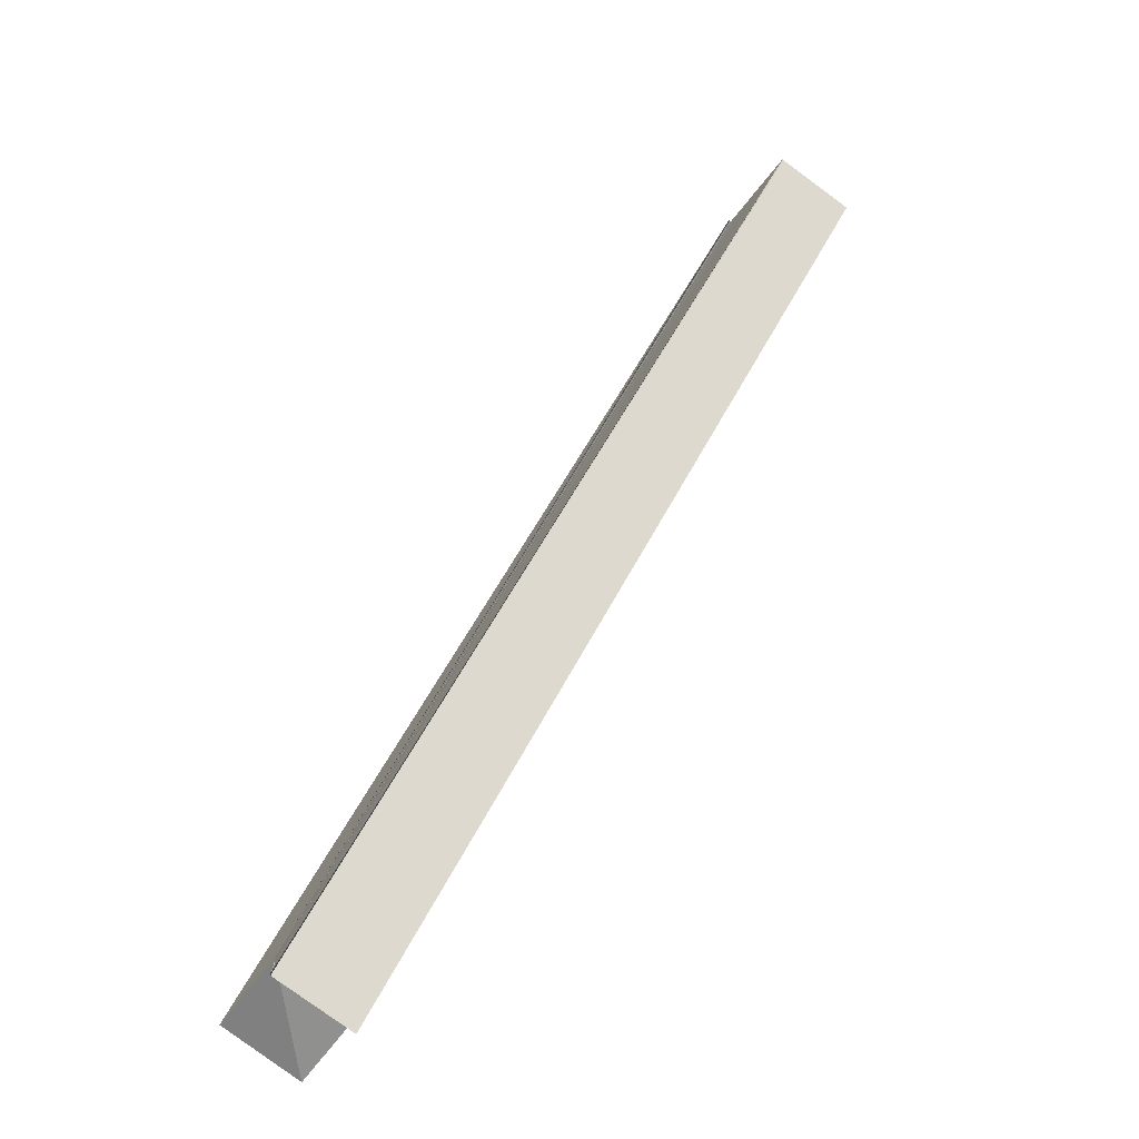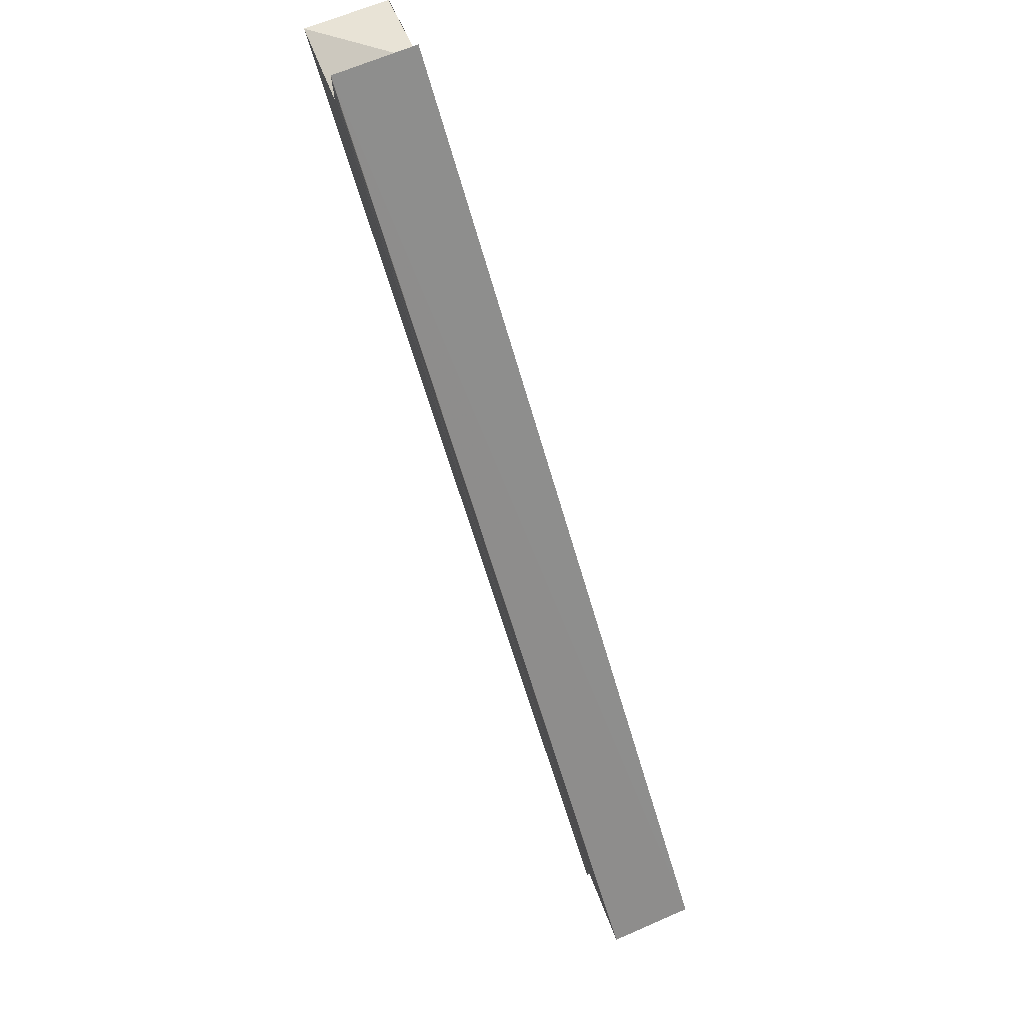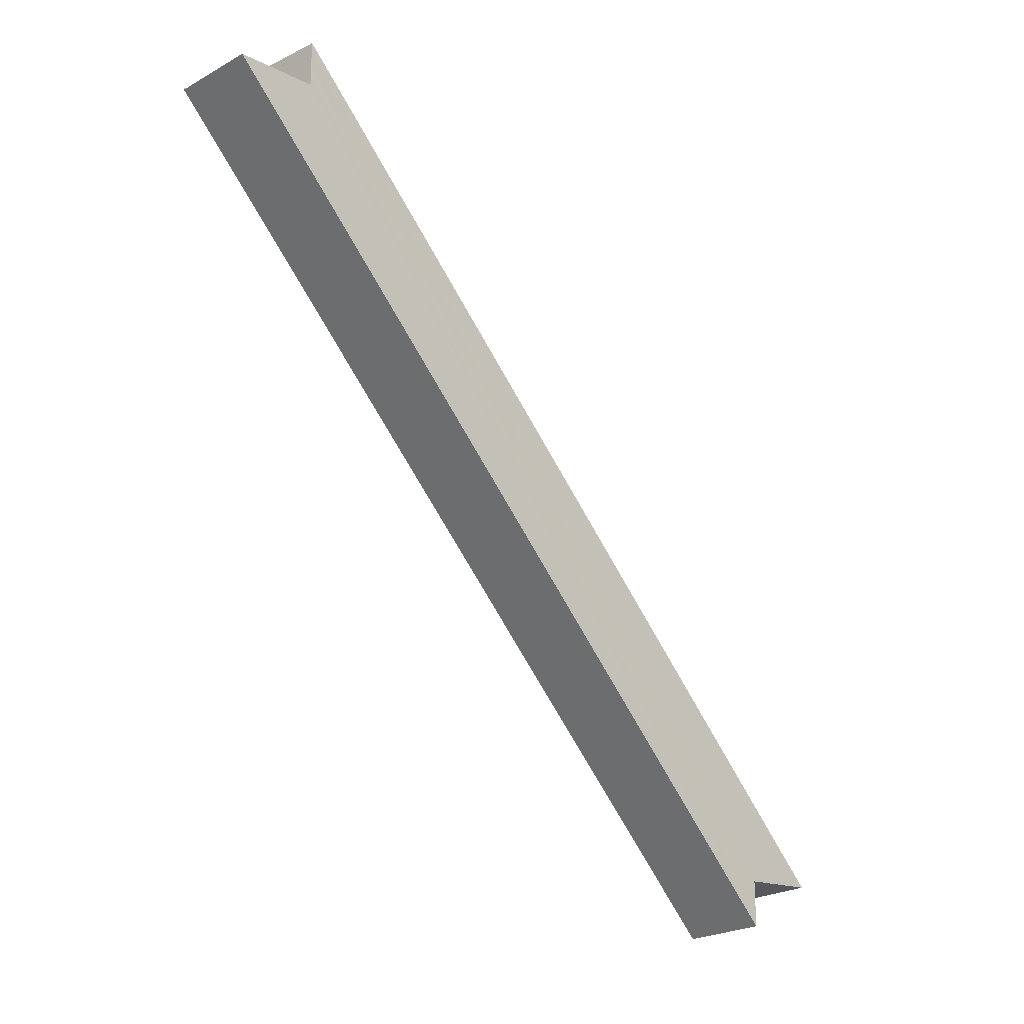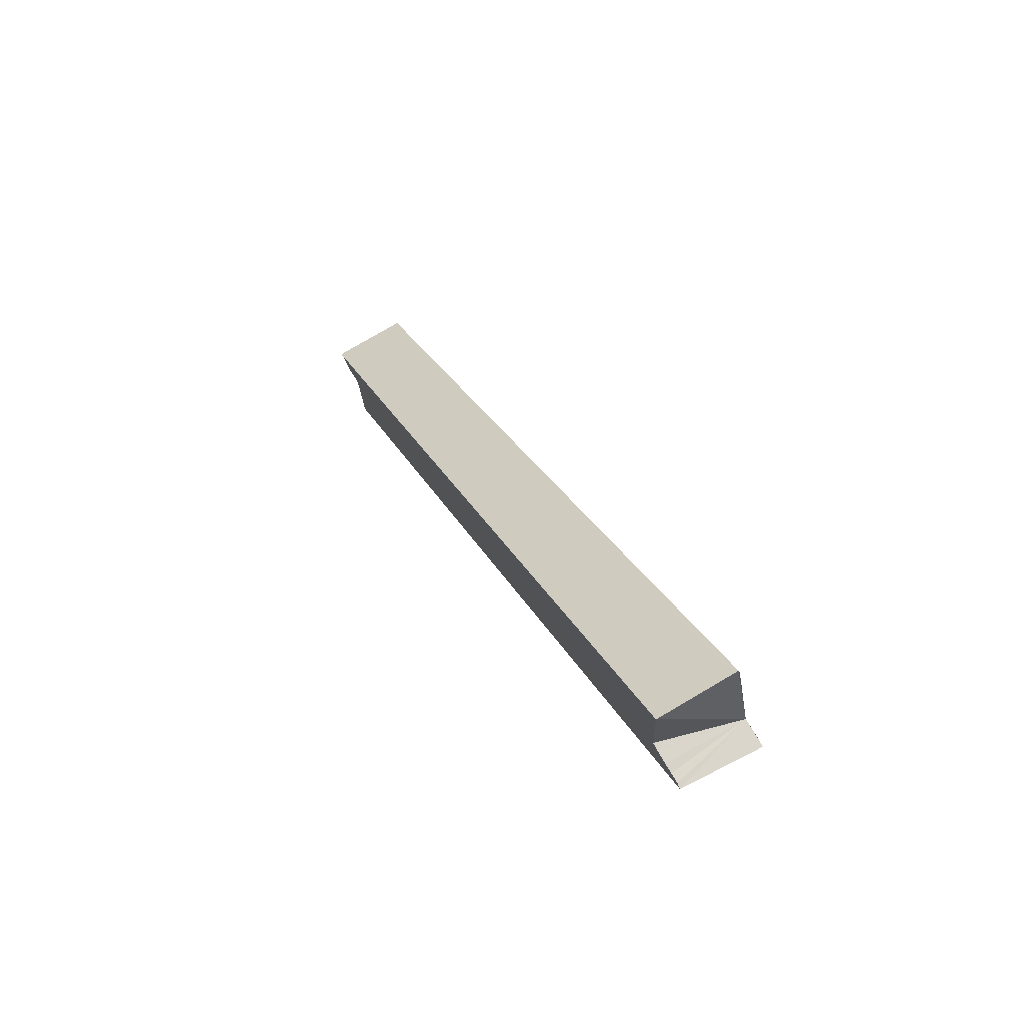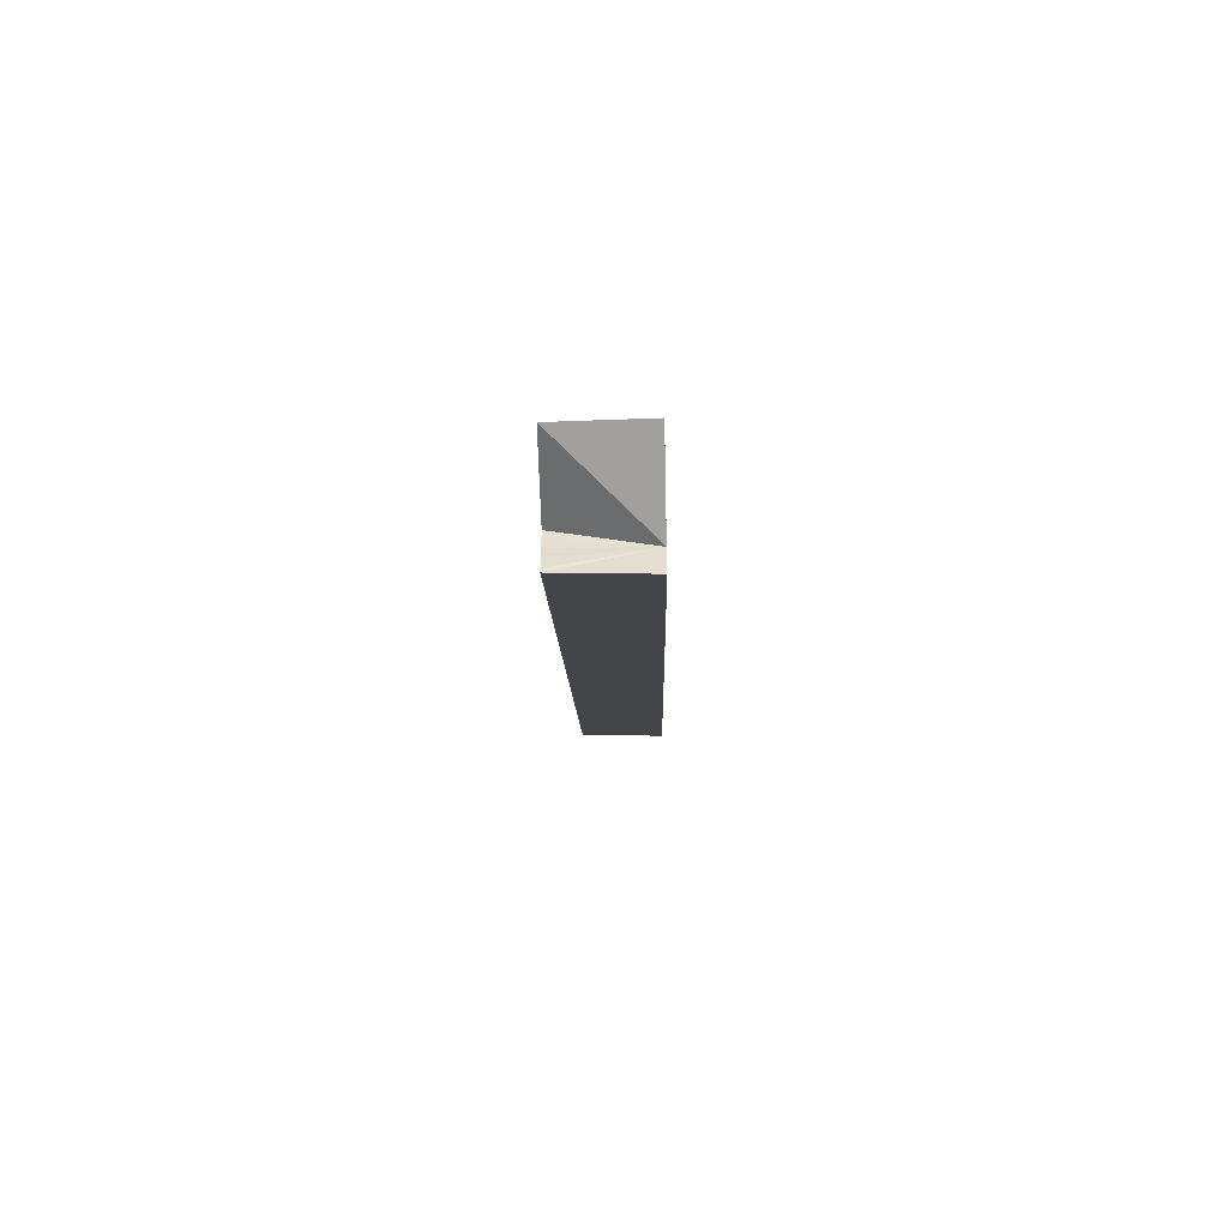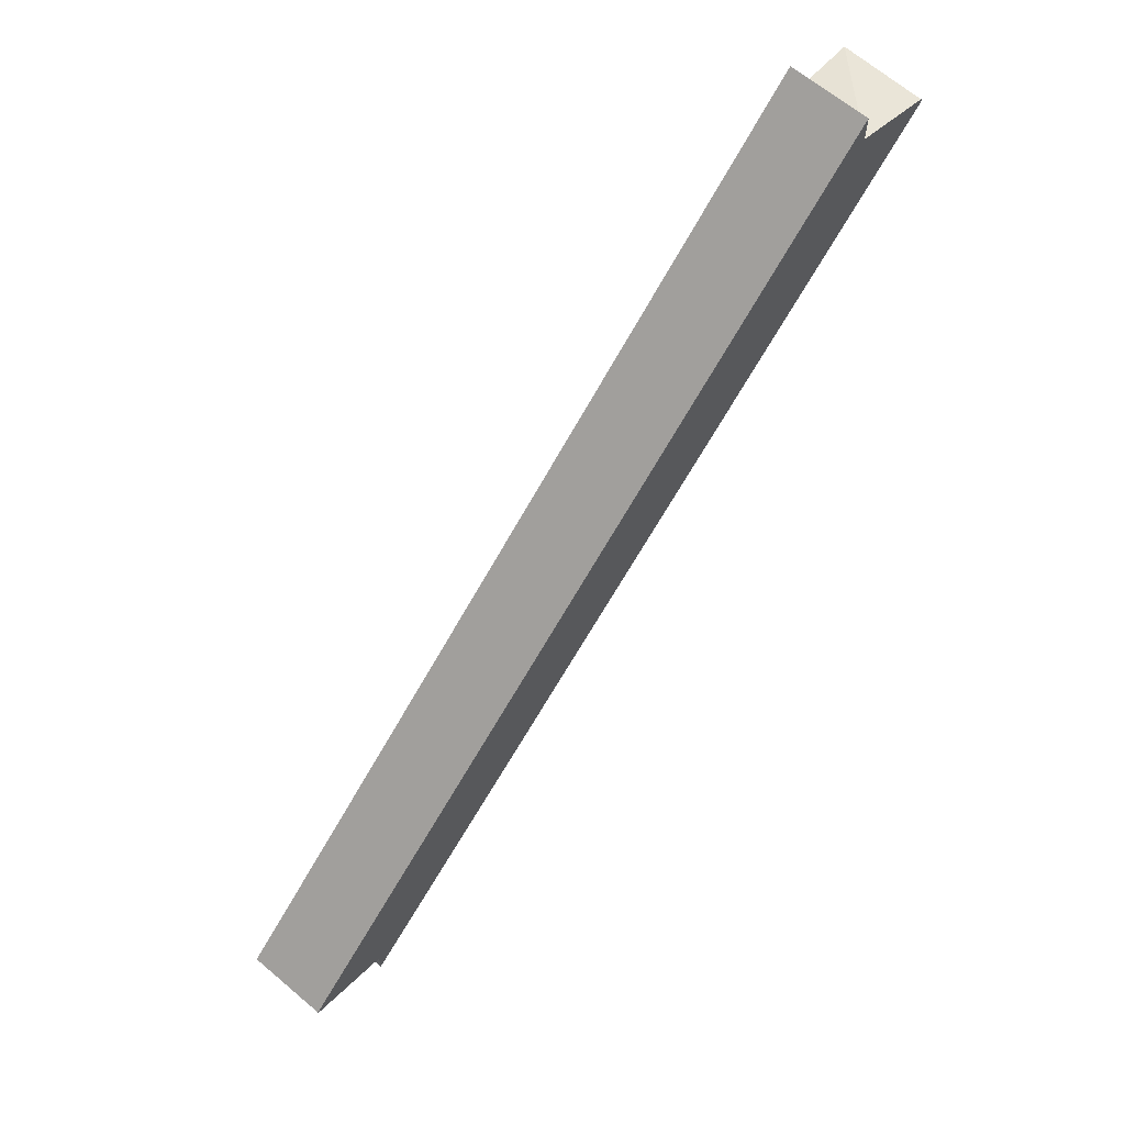
<metadata>
{"format":"obj","ext":"obj","renderer":"f3d","projection":"perspective","resolution":1024,"background":"white","views":[{"elev":-77.6,"azim":142.9,"up":"+Z"},{"elev":74.0,"azim":-21.8,"up":"+Z"},{"elev":-22.3,"azim":-137.4,"up":"+Z"},{"elev":73.8,"azim":-29.2,"up":"+Y"},{"elev":-51.9,"azim":1.2,"up":"+Z"},{"elev":64.5,"azim":41.4,"up":"+Z"}]}
</metadata>
<code>
o 11581
v 2167 1876 13.59
v 2167 1876 13.59
v 2167 1876 13.5
v 2167 1876 13.58
v 2167 1876 13.5
v 2167 1876 13.59
v 2167 1876 13.5
v 2167 1876 13.59
v 2167 1876 13.5
v 2167 1876 13.59
v 2167 1876 13.51
v 2167 1876 13.51
v 2167 1876 13.59
v 2167 1876 13.5
v 2167 1876 13.5
v 2167 1876 13.59
v 2167 1876 13.5
v 2167 1876 13.59
v 2167 1876 13.5
v 2167 1876 13.59
v 2167 1876 13.5
v 2167 1876 13.58
v 2167 1876 13.5
v 2167 1876 13.58
v 2167 1876 13.5
v 2167 1876 13.58
v 2167 1876 13.5
v 2167 1876 13.59
v 2167 1876 13.58
v 2167 1876 13.59
v 2167 1876 13.58
v 2167 1876 13.58
v 2167 1876 13.59
v 2167 1876 13.58
v 2167 1876 13.58
v 2167 1876 13.59
v 2167 1876 13.59
v 2167 1876 13.59
v 2167 1876 13.59
v 2167 1876 13.59
v 2167 1876 13.59
v 2167 1876 13.51
v 2167 1876 13.51
v 2167 1876 13.59
v 2167 1876 13.59
v 2167 1876 13.51
v 2167 1876 13.51
v 2167 1876 13.5
v 2167 1876 13.51
v 2167 1876 13.5
v 2167 1876 13.59
v 2167 1876 13.51
v 2167 1876 13.59
v 2167 1876 13.59
v 2167 1876 13.5
v 2167 1876 13.59
v 2167 1876 13.5
v 2167 1876 13.5
v 2167 1876 13.59
v 2167 1876 13.5
v 2167 1876 13.5
v 2167 1876 13.58
v 2167 1876 13.5
v 2167 1876 13.5
v 2167 1876 13.5
v 2167 1876 13.5
v 2167 1876 13.5
v 2167 1876 13.5
v 2167 1876 13.5
v 2167 1876 13.5
v 2167 1876 13.5
v 2167 1876 13.51
v 2167 1876 13.51
v 2167 1876 13.58
v 2167 1876 13.58
v 2167 1876 13.5
v 2167 1876 13.58
v 2167 1876 13.5
v 2167 1876 13.58
v 2167 1876 13.58
v 2167 1876 13.5
v 2167 1876 13.59
v 2167 1876 13.58
v 2167 1876 13.58
f 1 2 3
f 2 4 5
f 6 1 7
f 8 6 9
f 10 8 11
f 12 13 9
f 14 12 15
f 15 16 17
f 17 18 19
f 19 20 21
f 21 22 23
f 22 24 25
f 23 26 27
f 28 24 29
f 30 31 26
f 30 32 33
f 28 34 35
f 36 33 37
f 36 37 38
f 36 38 39
f 36 39 40
f 36 40 41
f 42 40 43
f 44 45 42
f 46 41 47
f 48 49 47
f 14 50 46
f 50 51 52
f 51 53 52
f 54 51 50
f 55 54 50
f 56 54 55
f 57 56 55
f 36 56 57
f 58 36 57
f 59 36 58
f 60 59 58
f 34 59 60
f 61 34 60
f 62 34 61
f 63 62 61
f 57 64 65
f 57 66 64
f 57 67 66
f 57 68 67
f 57 69 68
f 70 71 69
f 70 72 73
f 74 75 76
f 76 77 78
f 79 80 81
f 82 83 84

</code>
